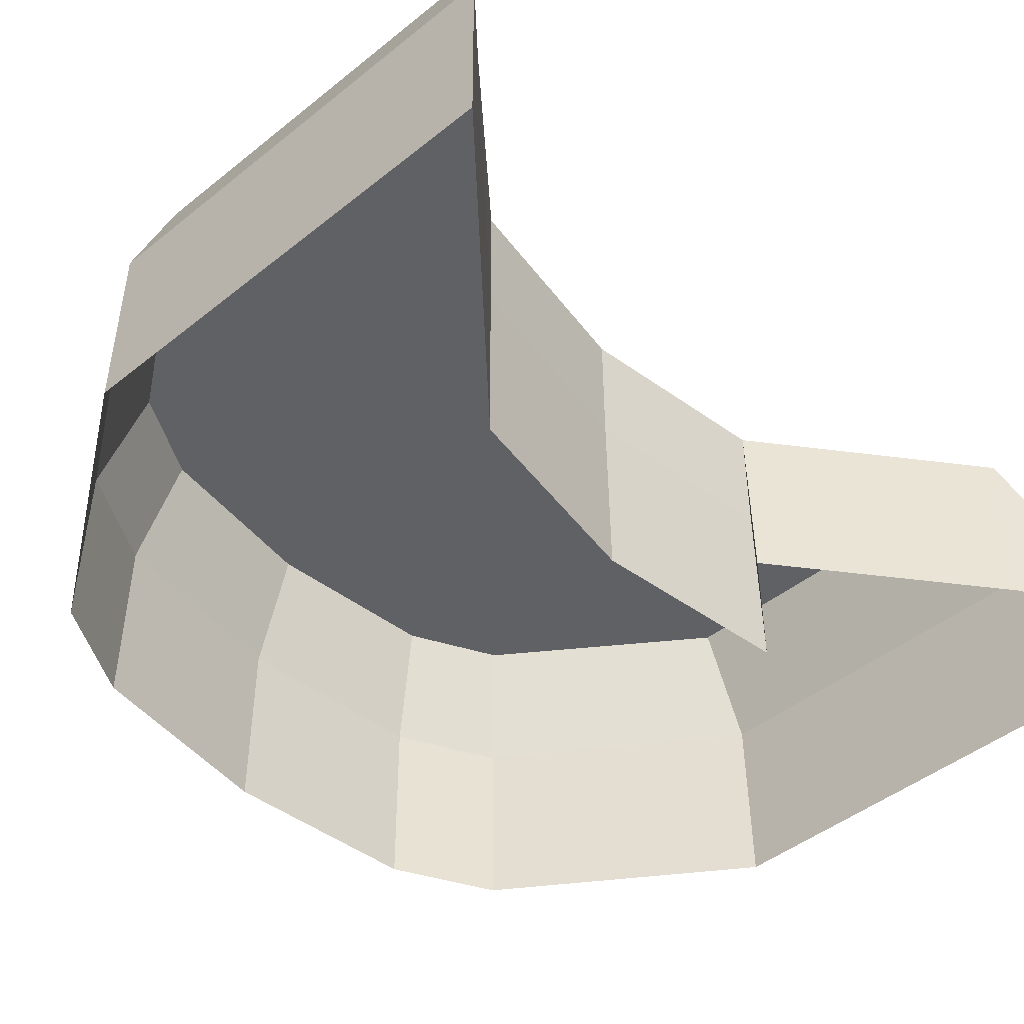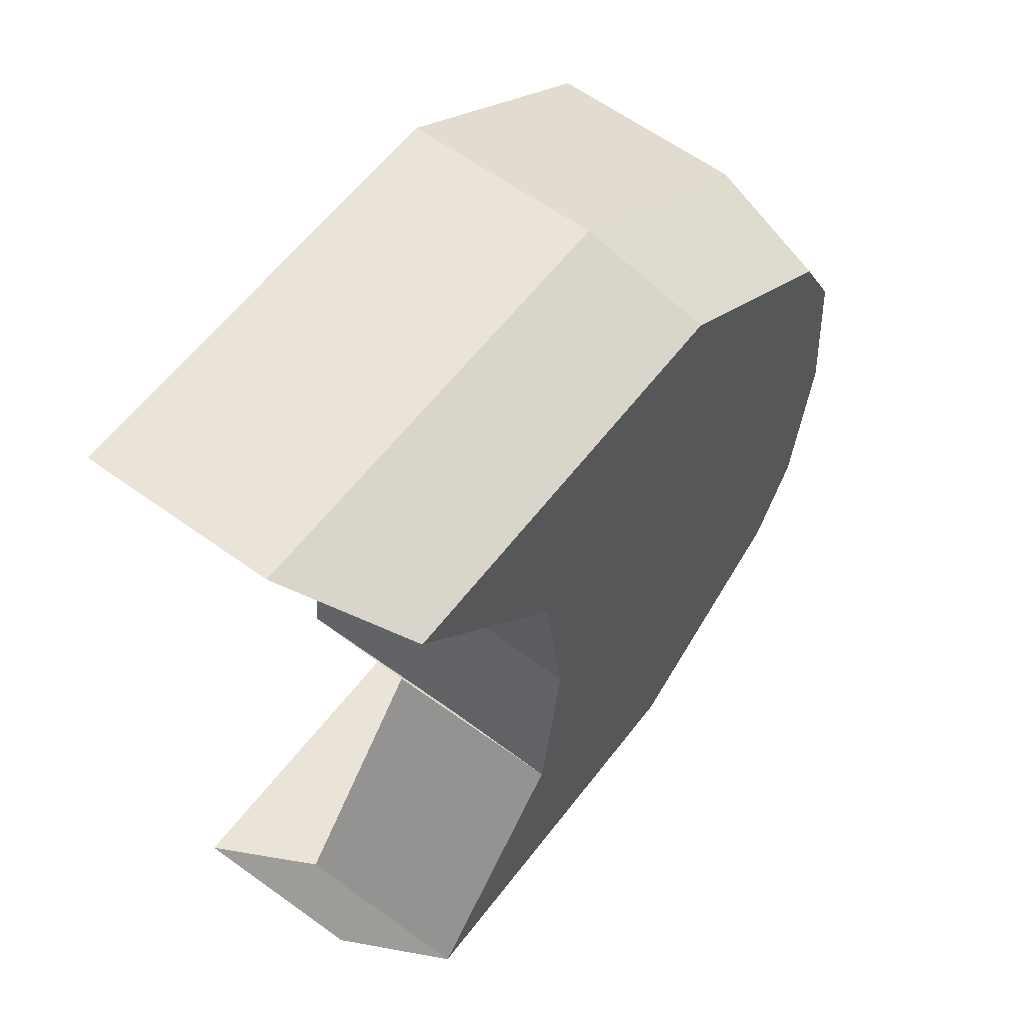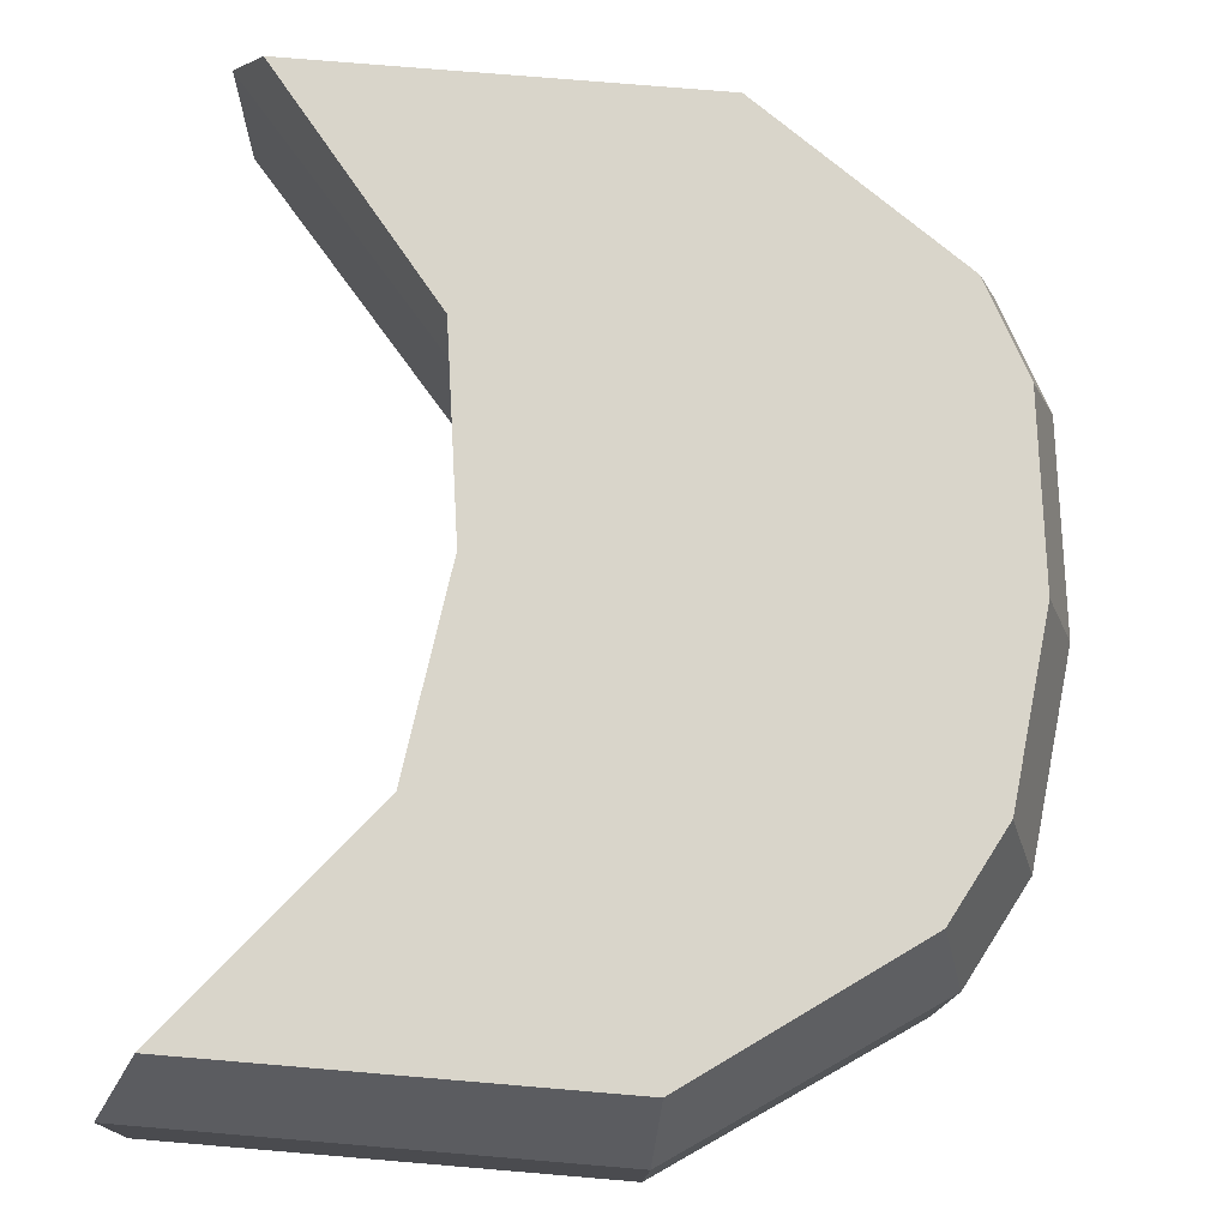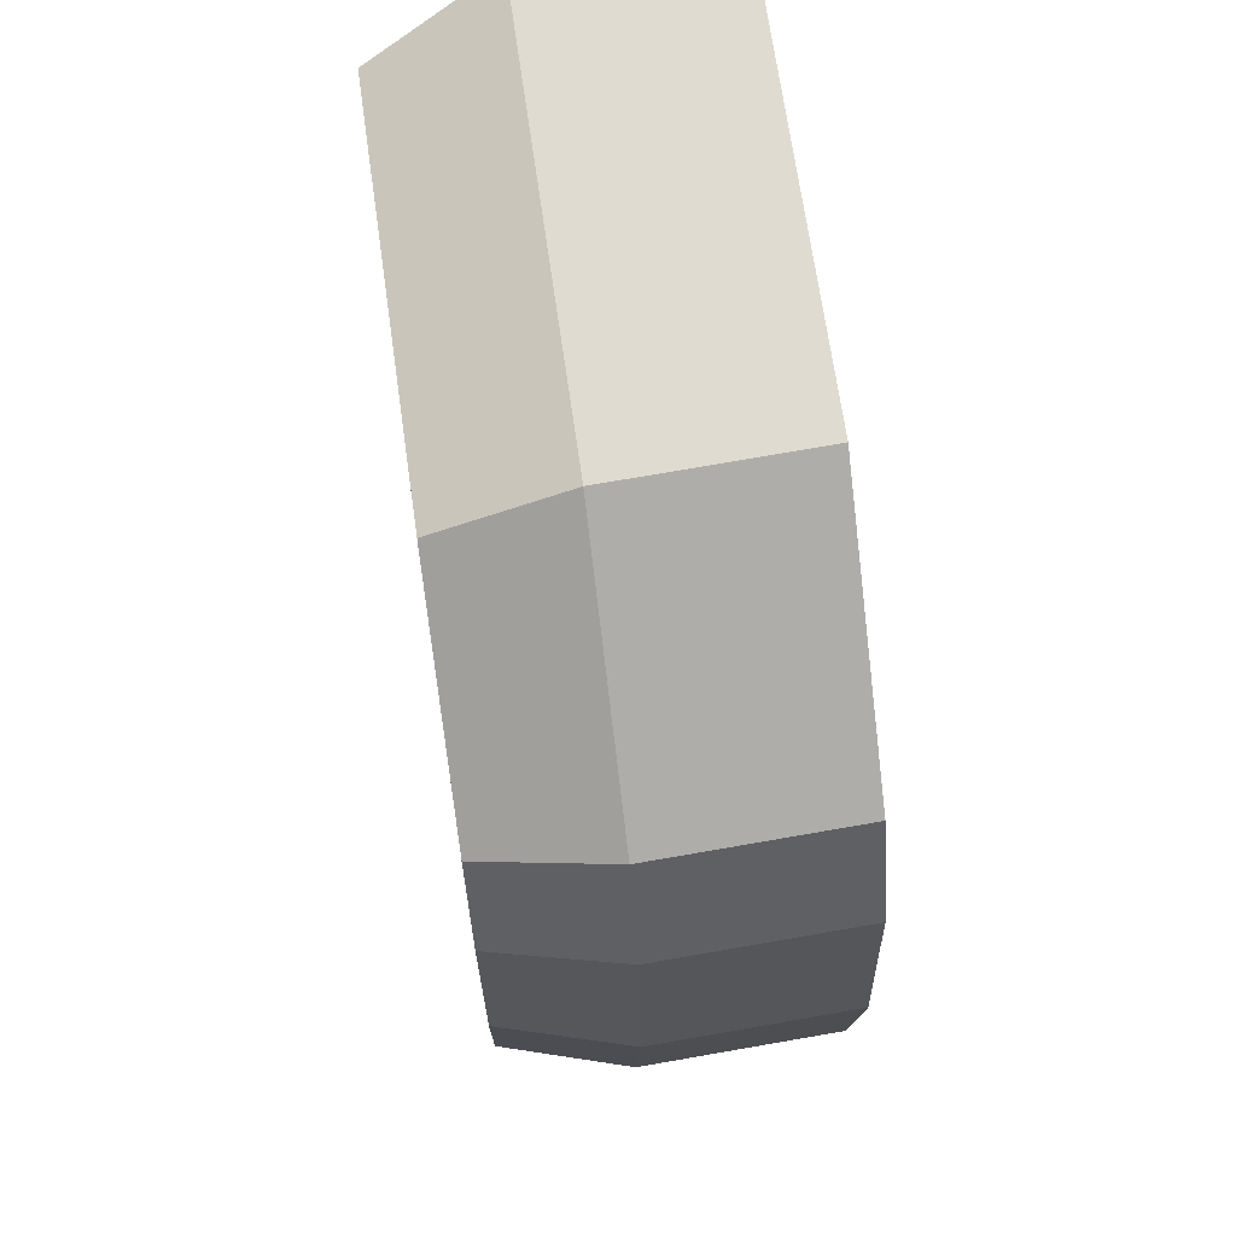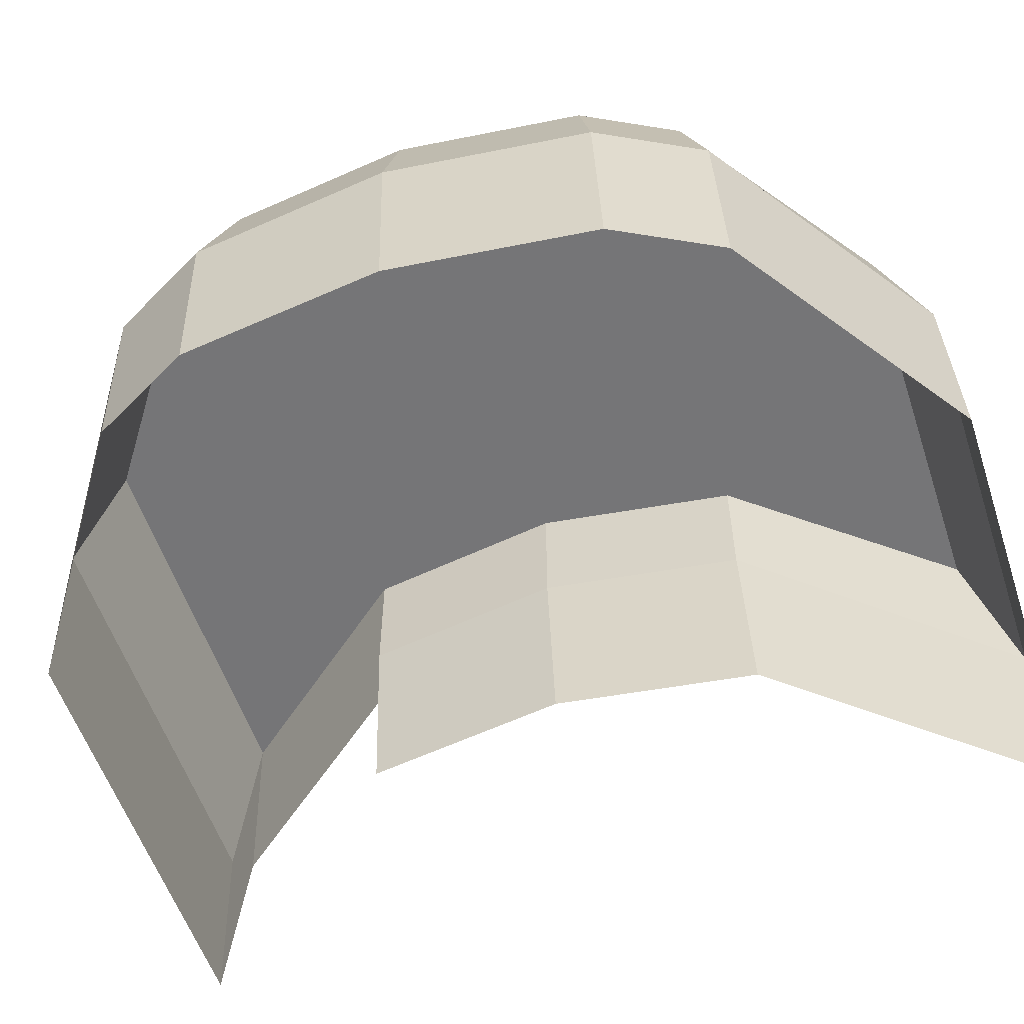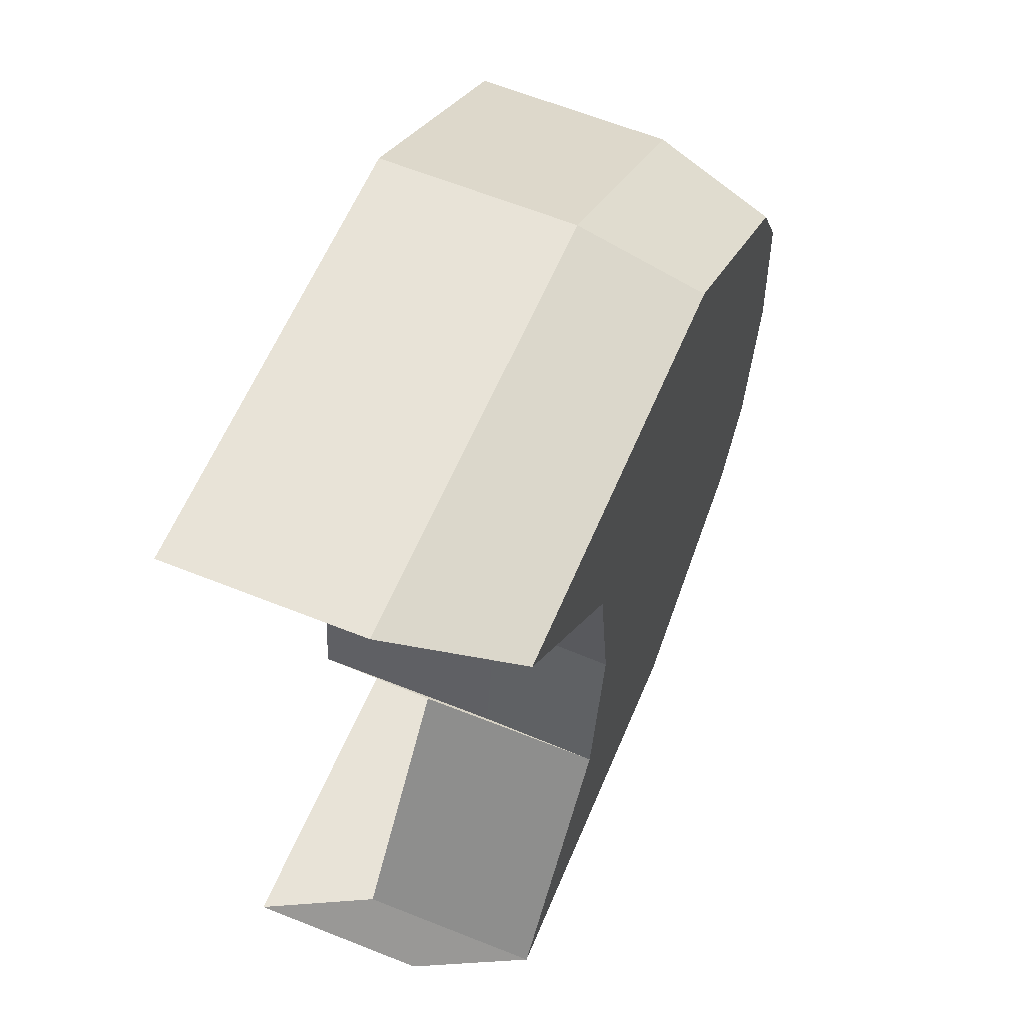
<metadata>
{"format":"obj","ext":"obj","renderer":"f3d","projection":"perspective","resolution":1024,"background":"white","views":[{"elev":-46.0,"azim":42.5,"up":"+Y"},{"elev":60.8,"azim":127.5,"up":"+Z"},{"elev":74.4,"azim":-175.2,"up":"+Y"},{"elev":69.3,"azim":-98.1,"up":"+Z"},{"elev":-56.6,"azim":-71.6,"up":"+Y"},{"elev":62.1,"azim":113.1,"up":"+Z"}]}
</metadata>
<code>
o Cube.005_Cube.008
v 1.298 -0.8751 2.282
v 1.514 0.07033 2.062
v 1.298 -0.8751 -2.282
v 1.514 0.07033 -2.062
v 3.117 -0.8751 3.519
v 3.081 0.07033 3.179
v 3.117 -0.8751 -3.519
v 3.081 0.07033 -3.179
v 0.8951 -0.8751 -1.522
v 0.8951 -0.8751 1.522
v 1.149 0.07033 1.375
v 1.149 0.07033 -1.375
v 3.099 0.07033 -1.522
v 3.099 0.07033 1.522
v 0.7205 -0.8751 0
v 0.9915 0.07033 0
v 3.091 0.07033 0
v 6.147 0.07033 -3.179
v 6.509 -0.8751 -3.519
v 4.803 -0.8751 -1.522
v 4.803 0.07033 1.522
v 6.147 0.07033 3.179
v 6.509 -0.8751 3.519
v 4.803 -0.8751 1.522
v 4.59 -0.8751 0
v 4.803 0.07033 -1.522
v 4.59 0.07033 0
v 0.9357 -2.352 1.556
v 1.339 -2.352 2.316
v 3.157 -2.352 -3.485
v 1.339 -2.352 -2.248
v 3.157 -2.352 3.553
v 0.9357 -2.352 -1.488
v 0.7611 -2.352 0.03391
v 4.844 -2.352 -1.488
v 6.55 -2.352 -3.485
v 6.187 -1.407 -3.145
v 6.55 -2.352 3.553
v 4.844 -2.352 1.556
v 4.63 -2.352 0.03391
v 4.844 -1.407 -1.488
f 9 12 4 3
f 3 4 8 7
f 14 6 22 21
f 5 6 2 1
f 10 15 34 28
f 14 11 2 6
f 8 4 12 13
f 17 16 11 14
f 18 26 41 37
f 9 3 31 33
f 8 13 26 18
f 13 17 27 26
f 1 2 11 10
f 15 16 12 9
f 10 11 16 15
f 20 25 40 35
f 3 7 30 31
f 13 12 16 17
f 24 21 22 23
f 7 19 36 30
f 25 27 21 24
f 20 26 27 25
f 17 14 21 27
f 6 5 23 22
f 24 23 38 39
f 7 8 18 19
f 5 1 29 32
f 25 24 39 40
f 15 9 33 34
f 19 18 37 36
f 26 20 35 41
f 1 10 28 29
f 23 5 32 38

</code>
